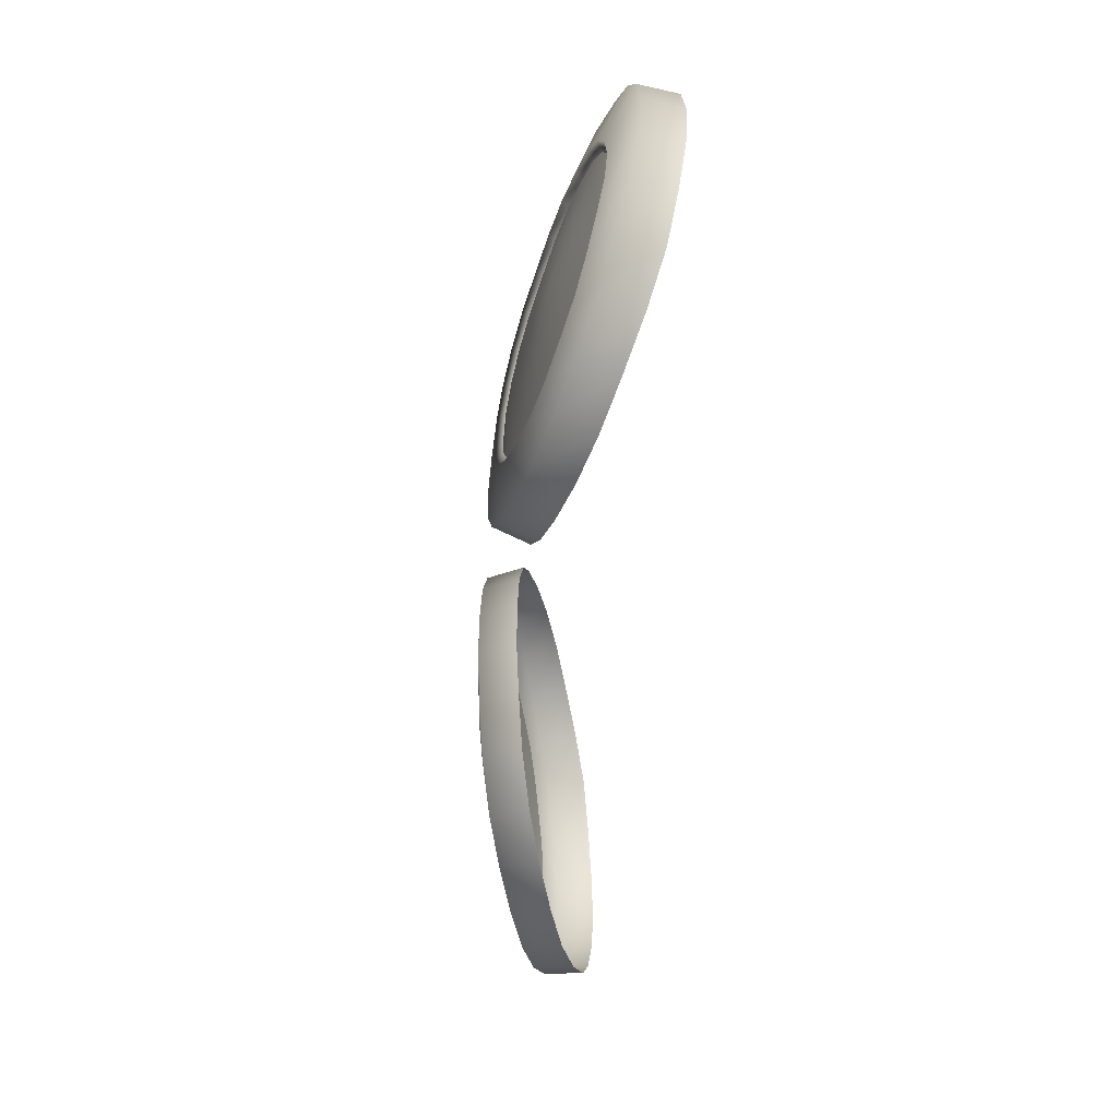
<metadata>
{"format":"obj","ext":"obj","renderer":"f3d","projection":"perspective","resolution":1024,"background":"white","views":[{"elev":-56.4,"azim":85.6,"up":"+Y"}]}
</metadata>
<code>
g pm1080_12_EyeASkin
v 0.004809 0.1038 0.01896
v 0.006053 0.1069 0.01867
v 0.009061 0.1052 0.01857
v 0.008147 0.103 0.01881
v 0.004399 0.1004 0.01905
v 0.01051 0.1072 0.01818
v 0.008062 0.1096 0.01826
v 0.007831 0.1005 0.01887
v 0.004886 0.09709 0.01902
v 0.0124 0.1087 0.01765
v 0.01063 0.1116 0.01756
v 0.008177 0.09805 0.01884
v 0.006194 0.09399 0.01876
v 0.01459 0.1097 0.01702
v 0.01359 0.113 0.01669
v 0.00914 0.09576 0.01868
v 0.008269 0.09134 0.01839
v 0.01697 0.11 0.0164
v 0.0168 0.1134 0.01578
v 0.01063 0.09381 0.01834
v 0.01091 0.08933 0.01779
v 0.01935 0.1097 0.01579
v 0.02002 0.113 0.01491
v 0.01254 0.09231 0.01784
v 0.01392 0.08808 0.01697
v 0.02157 0.1088 0.01516
v 0.02302 0.1118 0.01403
v 0.01475 0.09138 0.01723
v 0.01713 0.08767 0.01607
v 0.02349 0.1073 0.01468
v 0.02561 0.1097 0.01325
v 0.01712 0.09107 0.01662
v 0.02034 0.08814 0.01519
v 0.02498 0.1053 0.0143
v 0.02764 0.1071 0.01278
v 0.0195 0.0914 0.01599
v 0.02331 0.08946 0.01429
v 0.02589 0.103 0.01401
v 0.02894 0.104 0.01249
v 0.02171 0.09236 0.01535
v 0.02584 0.09153 0.01345
v 0.02622 0.1006 0.01392
v 0.0294 0.1007 0.01239
v 0.02361 0.09388 0.01483
v 0.02781 0.09421 0.01293
v 0.02593 0.09814 0.01406
v 0.02902 0.09733 0.01257
v 0.02505 0.09585 0.01441
v 0.02529 0.103 0.01371
v 0.02442 0.1051 0.01399
v 0.02561 0.1006 0.01363
v 0.02536 0.09831 0.01377
v 0.02302 0.1069 0.01435
v 0.02454 0.09614 0.01409
v 0.02319 0.09429 0.0145
v 0.02119 0.1083 0.01482
v 0.02141 0.09285 0.01499
v 0.01911 0.1092 0.01542
v 0.01934 0.09193 0.01561
v 0.01686 0.1095 0.016
v 0.01711 0.09161 0.0162
v 0.01462 0.1091 0.0166
v 0.01487 0.09189 0.0168
v 0.01256 0.1082 0.0172
v 0.01278 0.09276 0.01738
v 0.0108 0.1068 0.01771
v 0.01098 0.09415 0.01785
v 0.009444 0.1049 0.01808
v 0.009569 0.09599 0.01818
v 0.008596 0.1028 0.01831
v 0.008653 0.09813 0.01834
v 0.008313 0.1004 0.01836
v -0.004809 0.1038 0.01896
v -0.008147 0.103 0.01881
v -0.009061 0.1052 0.01857
v -0.006053 0.1069 0.01867
v -0.004399 0.1004 0.01905
v -0.01051 0.1072 0.01818
v -0.008062 0.1096 0.01826
v -0.007831 0.1005 0.01887
v -0.004886 0.09709 0.01902
v -0.0124 0.1087 0.01765
v -0.01063 0.1116 0.01756
v -0.008177 0.09805 0.01884
v -0.006194 0.09399 0.01876
v -0.01459 0.1097 0.01702
v -0.01359 0.113 0.01669
v -0.00914 0.09576 0.01868
v -0.008269 0.09134 0.01839
v -0.01697 0.11 0.0164
v -0.0168 0.1134 0.01578
v -0.01063 0.09381 0.01834
v -0.01091 0.08933 0.01779
v -0.01935 0.1097 0.01579
v -0.02002 0.113 0.01491
v -0.01254 0.09231 0.01784
v -0.01392 0.08808 0.01697
v -0.02157 0.1088 0.01516
v -0.02302 0.1118 0.01403
v -0.01475 0.09138 0.01723
v -0.01713 0.08767 0.01607
v -0.02349 0.1073 0.01468
v -0.02561 0.1097 0.01325
v -0.01712 0.09107 0.01662
v -0.02034 0.08814 0.01519
v -0.02498 0.1053 0.0143
v -0.02764 0.1071 0.01278
v -0.0195 0.0914 0.01599
v -0.02331 0.08946 0.01429
v -0.02589 0.103 0.01401
v -0.02894 0.104 0.01249
v -0.02171 0.09236 0.01535
v -0.02584 0.09153 0.01345
v -0.02622 0.1006 0.01392
v -0.0294 0.1007 0.01239
v -0.02361 0.09388 0.01483
v -0.02781 0.09421 0.01293
v -0.02593 0.09814 0.01406
v -0.02902 0.09733 0.01257
v -0.02505 0.09585 0.01441
v -0.02529 0.103 0.01371
v -0.02442 0.1051 0.01399
v -0.02561 0.1006 0.01363
v -0.02536 0.09831 0.01377
v -0.02302 0.1069 0.01435
v -0.02454 0.09614 0.01409
v -0.02319 0.09429 0.0145
v -0.02119 0.1083 0.01482
v -0.02141 0.09285 0.01499
v -0.01911 0.1092 0.01542
v -0.01934 0.09193 0.01561
v -0.01686 0.1095 0.016
v -0.01711 0.09161 0.0162
v -0.01462 0.1091 0.0166
v -0.01487 0.09189 0.0168
v -0.01256 0.1082 0.0172
v -0.01278 0.09276 0.01738
v -0.0108 0.1068 0.01771
v -0.01098 0.09415 0.01785
v -0.009444 0.1049 0.01808
v -0.009569 0.09599 0.01818
v -0.008596 0.1028 0.01831
v -0.008653 0.09813 0.01834
v -0.008313 0.1004 0.01836
v 0.003877 0.1038 0.01669
v 0.006053 0.1069 0.01867
v 0.004809 0.1038 0.01896
v 0.005153 0.107 0.01638
v 0.003446 0.1004 0.01678
v 0.008062 0.1096 0.01826
v 0.004399 0.1004 0.01905
v 0.007213 0.1098 0.01596
v 0.003938 0.09701 0.01675
v 0.01063 0.1116 0.01756
v 0.004886 0.09709 0.01902
v 0.009833 0.1119 0.01522
v 0.005269 0.09383 0.01649
v 0.01359 0.113 0.01669
v 0.006194 0.09399 0.01876
v 0.01288 0.1132 0.01434
v 0.007382 0.09112 0.0161
v 0.0168 0.1134 0.01578
v 0.008269 0.09134 0.01839
v 0.01615 0.1137 0.01341
v 0.01007 0.08906 0.01547
v 0.02002 0.113 0.01491
v 0.01091 0.08933 0.01779
v 0.01944 0.1133 0.0125
v 0.01315 0.08777 0.01464
v 0.02302 0.1118 0.01403
v 0.01392 0.08808 0.01697
v 0.0225 0.112 0.01158
v 0.01643 0.08734 0.01372
v 0.02561 0.1097 0.01325
v 0.01713 0.08767 0.01607
v 0.02514 0.1099 0.01078
v 0.01972 0.08781 0.0128
v 0.02764 0.1071 0.01278
v 0.02034 0.08814 0.01519
v 0.02723 0.1072 0.01033
v 0.02274 0.08915 0.01184
v 0.02894 0.104 0.01249
v 0.02331 0.08946 0.01429
v 0.02855 0.104 0.01003
v 0.02534 0.09126 0.011
v 0.0294 0.1007 0.01239
v 0.02584 0.09153 0.01345
v 0.02901 0.1006 0.009936
v 0.02737 0.09401 0.01048
v 0.02902 0.09733 0.01257
v 0.02781 0.09421 0.01293
v 0.02861 0.09719 0.01008
v -0.003877 0.1038 0.01669
v -0.004809 0.1038 0.01896
v -0.006053 0.1069 0.01867
v -0.005153 0.107 0.01638
v -0.003446 0.1004 0.01678
v -0.008062 0.1096 0.01826
v -0.004399 0.1004 0.01905
v -0.007213 0.1098 0.01596
v -0.003938 0.09701 0.01675
v -0.01063 0.1116 0.01756
v -0.004886 0.09709 0.01902
v -0.009833 0.1119 0.01522
v -0.005269 0.09383 0.01649
v -0.01359 0.113 0.01669
v -0.006194 0.09399 0.01876
v -0.01288 0.1132 0.01434
v -0.007382 0.09112 0.0161
v -0.0168 0.1134 0.01578
v -0.008269 0.09134 0.01839
v -0.01615 0.1137 0.01341
v -0.01007 0.08906 0.01547
v -0.02002 0.113 0.01491
v -0.01091 0.08933 0.01779
v -0.01944 0.1133 0.0125
v -0.01315 0.08777 0.01464
v -0.02302 0.1118 0.01403
v -0.01392 0.08808 0.01697
v -0.0225 0.112 0.01158
v -0.01643 0.08734 0.01372
v -0.02561 0.1097 0.01325
v -0.01713 0.08767 0.01607
v -0.02514 0.1099 0.01078
v -0.01972 0.08781 0.0128
v -0.02764 0.1071 0.01278
v -0.02034 0.08814 0.01519
v -0.02723 0.1072 0.01033
v -0.02274 0.08915 0.01184
v -0.02894 0.104 0.01249
v -0.02331 0.08946 0.01429
v -0.02855 0.104 0.01003
v -0.02534 0.09126 0.011
v -0.0294 0.1007 0.01239
v -0.02584 0.09153 0.01345
v -0.02901 0.1006 0.009936
v -0.02737 0.09401 0.01048
v -0.02902 0.09733 0.01257
v -0.02781 0.09421 0.01293
v -0.02861 0.09719 0.01008
v 0.008596 0.1028 0.01831
v 0.009444 0.1049 0.01808
v 0.01068 0.1042 0.01792
v 0.009976 0.1024 0.01814
v 0.008313 0.1004 0.01836
v 0.01181 0.1058 0.01759
v 0.0108 0.1068 0.01771
v 0.009756 0.1005 0.01823
v 0.008653 0.09813 0.01834
v 0.01326 0.1027 0.01761
v 0.01329 0.107 0.01717
v 0.01256 0.1082 0.0172
v 0.01003 0.09852 0.01818
v 0.009569 0.09599 0.01818
v 0.01285 0.1016 0.01774
v 0.01503 0.1078 0.01668
v 0.01462 0.1091 0.0166
v 0.01691 0.1081 0.01617
v 0.01686 0.1095 0.016
v 0.01587 0.1049 0.01687
v 0.01483 0.1044 0.01716
v 0.01394 0.1037 0.01741
v 0.01582 0.1013 0.01708
v 0.01879 0.1078 0.01565
v 0.01911 0.1092 0.01542
v 0.02055 0.1071 0.01518
v 0.02119 0.1083 0.01482
v 0.02207 0.1059 0.01478
v 0.02302 0.1069 0.01435
v 0.01921 0.1045 0.01596
v 0.01814 0.105 0.01625
v 0.02325 0.1044 0.01448
v 0.02442 0.1051 0.01399
v 0.017 0.1051 0.01656
v 0.024 0.1026 0.0143
v 0.02529 0.103 0.01371
v 0.02428 0.1006 0.01425
v 0.02561 0.1006 0.01363
v 0.02131 0.1018 0.01542
v 0.02085 0.1029 0.01554
v 0.02013 0.1038 0.01572
v 0.01783 0.1019 0.01652
v 0.0167 0.102 0.01683
v 0.01747 0.102 0.01662
v 0.01711 0.1005 0.0168
v 0.01708 0.1021 0.01673
v 0.01634 0.1018 0.01693
v 0.01605 0.1016 0.01702
v 0.01815 0.1017 0.01643
v 0.01569 0.1009 0.01713
v 0.0184 0.1014 0.01637
v 0.01857 0.101 0.01633
v 0.01273 0.1005 0.01779
v 0.02149 0.1006 0.01539
v 0.01864 0.1006 0.01631
v 0.01861 0.1002 0.01633
v 0.02136 0.09946 0.01544
v 0.01566 0.1005 0.01714
v 0.0129 0.09928 0.01775
v 0.01573 0.1001 0.01713
v 0.01847 0.09982 0.01637
v 0.01589 0.09971 0.01708
v 0.01825 0.09949 0.01644
v 0.02406 0.09868 0.01434
v 0.02536 0.09831 0.01377
v 0.01337 0.09819 0.01764
v 0.02095 0.09835 0.01556
v 0.02336 0.09685 0.01456
v 0.02454 0.09614 0.01409
v 0.02223 0.09528 0.01489
v 0.02319 0.09429 0.0145
v 0.02028 0.0974 0.01576
v 0.02074 0.09407 0.01531
v 0.02141 0.09285 0.01499
v 0.01939 0.09666 0.01601
v 0.01795 0.09923 0.01652
v 0.019 0.0933 0.0158
v 0.01934 0.09193 0.01561
v 0.01834 0.09618 0.0163
v 0.01712 0.09302 0.01631
v 0.01711 0.09161 0.0162
v 0.0176 0.09906 0.01662
v 0.01721 0.096 0.01661
v 0.01524 0.09325 0.01682
v 0.01487 0.09189 0.0168
v 0.01607 0.09613 0.01692
v 0.01348 0.09398 0.0173
v 0.01278 0.09276 0.01738
v 0.01722 0.09899 0.01673
v 0.01683 0.09903 0.01683
v 0.01196 0.09516 0.0177
v 0.01098 0.09415 0.01785
v 0.01501 0.09657 0.01721
v 0.01646 0.09917 0.01693
v 0.01615 0.0994 0.01702
v 0.01408 0.09727 0.01745
v 0.01078 0.09671 0.018
v -0.008596 0.1028 0.01831
v -0.009976 0.1024 0.01814
v -0.01068 0.1042 0.01792
v -0.009444 0.1049 0.01808
v -0.008313 0.1004 0.01836
v -0.01181 0.1058 0.01759
v -0.0108 0.1068 0.01771
v -0.009756 0.1005 0.01823
v -0.008653 0.09813 0.01834
v -0.01326 0.1027 0.01761
v -0.01329 0.107 0.01717
v -0.01256 0.1082 0.0172
v -0.01003 0.09852 0.01818
v -0.009569 0.09599 0.01818
v -0.01285 0.1016 0.01774
v -0.01503 0.1078 0.01668
v -0.01462 0.1091 0.0166
v -0.01691 0.1081 0.01617
v -0.01686 0.1095 0.016
v -0.01587 0.1049 0.01687
v -0.01483 0.1044 0.01716
v -0.01394 0.1037 0.01741
v -0.01582 0.1013 0.01708
v -0.01879 0.1078 0.01565
v -0.01911 0.1092 0.01542
v -0.02055 0.1071 0.01518
v -0.02119 0.1083 0.01482
v -0.02207 0.1059 0.01478
v -0.02302 0.1069 0.01435
v -0.01921 0.1045 0.01596
v -0.01814 0.105 0.01625
v -0.02325 0.1044 0.01448
v -0.02442 0.1051 0.01399
v -0.017 0.1051 0.01656
v -0.024 0.1026 0.0143
v -0.02529 0.103 0.01371
v -0.02428 0.1006 0.01425
v -0.02561 0.1006 0.01363
v -0.02131 0.1018 0.01542
v -0.02085 0.1029 0.01554
v -0.02013 0.1038 0.01572
v -0.01783 0.1019 0.01652
v -0.0167 0.102 0.01683
v -0.01747 0.102 0.01662
v -0.01711 0.1005 0.0168
v -0.01708 0.1021 0.01673
v -0.01634 0.1018 0.01693
v -0.01605 0.1016 0.01702
v -0.01815 0.1017 0.01643
v -0.01569 0.1009 0.01713
v -0.0184 0.1014 0.01637
v -0.01857 0.101 0.01633
v -0.01273 0.1005 0.01779
v -0.02149 0.1006 0.01539
v -0.01864 0.1006 0.01631
v -0.01861 0.1002 0.01633
v -0.02136 0.09946 0.01544
v -0.01566 0.1005 0.01714
v -0.0129 0.09928 0.01775
v -0.01573 0.1001 0.01713
v -0.01847 0.09982 0.01637
v -0.01589 0.09971 0.01708
v -0.01825 0.09949 0.01644
v -0.02406 0.09868 0.01434
v -0.02536 0.09831 0.01377
v -0.01337 0.09819 0.01764
v -0.02095 0.09835 0.01556
v -0.02336 0.09685 0.01456
v -0.02454 0.09614 0.01409
v -0.02223 0.09528 0.01489
v -0.02319 0.09429 0.0145
v -0.02028 0.0974 0.01576
v -0.02074 0.09407 0.01531
v -0.02141 0.09285 0.01499
v -0.01939 0.09666 0.01601
v -0.01795 0.09923 0.01652
v -0.019 0.0933 0.0158
v -0.01934 0.09193 0.01561
v -0.01834 0.09618 0.0163
v -0.01712 0.09302 0.01631
v -0.01711 0.09161 0.0162
v -0.0176 0.09906 0.01662
v -0.01721 0.096 0.01661
v -0.01524 0.09325 0.01682
v -0.01487 0.09189 0.0168
v -0.01607 0.09613 0.01692
v -0.01348 0.09398 0.0173
v -0.01278 0.09276 0.01738
v -0.01722 0.09899 0.01673
v -0.01683 0.09903 0.01683
v -0.01196 0.09516 0.0177
v -0.01098 0.09415 0.01785
v -0.01501 0.09657 0.01721
v -0.01646 0.09917 0.01693
v -0.01615 0.0994 0.01702
v -0.01408 0.09727 0.01745
v -0.01078 0.09671 0.018
g pm1080_12_EyeASkin_0
f 3 2 1
f 4 3 1
f 4 1 5
f 3 6 2
f 6 7 2
f 8 4 5
f 8 5 9
f 6 10 7
f 10 11 7
f 12 8 9
f 12 9 13
f 10 14 11
f 14 15 11
f 16 12 13
f 16 13 17
f 14 18 15
f 18 19 15
f 20 16 17
f 20 17 21
f 18 22 19
f 22 23 19
f 24 20 21
f 24 21 25
f 22 26 23
f 26 27 23
f 28 24 25
f 28 25 29
f 26 30 27
f 30 31 27
f 32 28 29
f 32 29 33
f 30 34 31
f 34 35 31
f 36 32 33
f 36 33 37
f 34 38 35
f 38 39 35
f 40 36 37
f 40 37 41
f 38 42 39
f 42 43 39
f 44 40 41
f 44 41 45
f 42 46 43
f 46 47 43
f 48 45 47
f 48 44 45
f 46 48 47
f 49 38 34
f 50 49 34
f 49 51 38
f 51 42 38
f 50 34 30
f 51 52 42
f 52 46 42
f 53 50 30
f 52 54 46
f 54 48 46
f 53 30 26
f 54 55 48
f 55 44 48
f 56 53 26
f 55 57 44
f 56 26 22
f 57 40 44
f 58 56 22
f 57 59 40
f 58 22 18
f 59 36 40
f 60 58 18
f 59 61 36
f 60 18 14
f 61 32 36
f 62 60 14
f 61 63 32
f 62 14 10
f 63 28 32
f 64 62 10
f 63 65 28
f 64 10 6
f 65 24 28
f 66 64 6
f 65 67 24
f 66 6 3
f 67 20 24
f 68 66 3
f 67 69 20
f 68 3 4
f 69 16 20
f 70 68 4
f 69 71 16
f 70 4 8
f 71 12 16
f 72 70 8
f 72 8 12
f 71 72 12
f 75 74 73
f 76 75 73
f 73 74 77
f 78 75 76
f 79 78 76
f 74 80 77
f 77 80 81
f 82 78 79
f 83 82 79
f 80 84 81
f 81 84 85
f 86 82 83
f 87 86 83
f 84 88 85
f 85 88 89
f 90 86 87
f 91 90 87
f 88 92 89
f 89 92 93
f 94 90 91
f 95 94 91
f 92 96 93
f 93 96 97
f 98 94 95
f 99 98 95
f 96 100 97
f 97 100 101
f 102 98 99
f 103 102 99
f 100 104 101
f 101 104 105
f 106 102 103
f 107 106 103
f 104 108 105
f 105 108 109
f 110 106 107
f 111 110 107
f 108 112 109
f 109 112 113
f 114 110 111
f 115 114 111
f 112 116 113
f 113 116 117
f 118 114 115
f 119 118 115
f 117 120 119
f 116 120 117
f 120 118 119
f 110 121 106
f 121 122 106
f 123 121 110
f 114 123 110
f 106 122 102
f 124 123 114
f 118 124 114
f 122 125 102
f 126 124 118
f 120 126 118
f 102 125 98
f 127 126 120
f 116 127 120
f 125 128 98
f 129 127 116
f 98 128 94
f 112 129 116
f 128 130 94
f 131 129 112
f 94 130 90
f 108 131 112
f 130 132 90
f 133 131 108
f 90 132 86
f 104 133 108
f 132 134 86
f 135 133 104
f 86 134 82
f 100 135 104
f 134 136 82
f 137 135 100
f 82 136 78
f 96 137 100
f 136 138 78
f 139 137 96
f 78 138 75
f 92 139 96
f 138 140 75
f 141 139 92
f 75 140 74
f 88 141 92
f 140 142 74
f 143 141 88
f 74 142 80
f 84 143 88
f 142 144 80
f 144 143 84
f 80 144 84
f 147 146 145
f 146 148 145
f 147 145 149
f 146 150 148
f 151 147 149
f 150 152 148
f 151 149 153
f 150 154 152
f 155 151 153
f 154 156 152
f 155 153 157
f 154 158 156
f 159 155 157
f 158 160 156
f 159 157 161
f 158 162 160
f 163 159 161
f 162 164 160
f 163 161 165
f 162 166 164
f 167 163 165
f 166 168 164
f 167 165 169
f 166 170 168
f 171 167 169
f 170 172 168
f 171 169 173
f 170 174 172
f 175 171 173
f 174 176 172
f 175 173 177
f 174 178 176
f 179 175 177
f 178 180 176
f 179 177 181
f 178 182 180
f 183 179 181
f 182 184 180
f 183 181 185
f 182 186 184
f 187 183 185
f 186 188 184
f 187 185 189
f 186 190 188
f 191 187 189
f 190 192 188
f 191 189 192
f 190 191 192
f 195 194 193
f 196 195 193
f 193 194 197
f 198 195 196
f 194 199 197
f 200 198 196
f 197 199 201
f 202 198 200
f 199 203 201
f 204 202 200
f 201 203 205
f 206 202 204
f 203 207 205
f 208 206 204
f 205 207 209
f 210 206 208
f 207 211 209
f 212 210 208
f 209 211 213
f 214 210 212
f 211 215 213
f 216 214 212
f 213 215 217
f 218 214 216
f 215 219 217
f 220 218 216
f 217 219 221
f 222 218 220
f 219 223 221
f 224 222 220
f 221 223 225
f 226 222 224
f 223 227 225
f 228 226 224
f 225 227 229
f 230 226 228
f 227 231 229
f 232 230 228
f 229 231 233
f 234 230 232
f 231 235 233
f 236 234 232
f 233 235 237
f 238 234 236
f 235 239 237
f 240 238 236
f 237 239 240
f 239 238 240
g pm1080_12_EyeASkin_1
f 243 242 241
f 244 243 241
f 244 241 245
f 243 246 242
f 246 247 242
f 248 244 245
f 248 245 249
f 243 244 250
f 243 250 246
f 246 251 247
f 251 252 247
f 253 248 249
f 253 249 254
f 244 255 250
f 244 248 255
f 251 256 252
f 256 257 252
f 256 258 257
f 258 259 257
f 256 251 260
f 256 260 258
f 251 246 261
f 251 261 260
f 250 262 246
f 246 262 261
f 250 255 263
f 250 263 262
f 258 264 259
f 264 265 259
f 264 266 265
f 266 267 265
f 266 268 267
f 268 269 267
f 266 264 270
f 266 270 268
f 264 258 271
f 264 271 270
f 268 272 269
f 272 273 269
f 258 274 271
f 260 274 258
f 272 275 273
f 275 276 273
f 275 277 276
f 277 278 276
f 275 272 279
f 275 279 277
f 272 268 280
f 272 280 279
f 270 281 268
f 268 281 280
f 270 271 282
f 270 282 281
f 260 283 274
f 260 261 283
f 271 274 284
f 271 284 282
f 285 282 284
f 274 286 284
f 283 286 274
f 285 284 286
f 285 286 283
f 261 287 283
f 285 283 287
f 261 262 287
f 262 288 287
f 285 287 288
f 263 288 262
f 285 288 263
f 285 289 282
f 282 289 281
f 285 263 290
f 285 291 289
f 281 289 291
f 280 281 291
f 255 290 263
f 280 291 292
f 285 292 291
f 279 280 292
f 255 293 290
f 248 293 255
f 279 292 294
f 279 294 277
f 285 295 292
f 292 295 294
f 294 295 296
f 285 296 295
f 277 294 297
f 297 294 296
f 293 298 290
f 285 290 298
f 299 293 248
f 253 299 248
f 300 298 293
f 285 298 300
f 299 300 293
f 285 301 296
f 297 296 301
f 285 300 302
f 302 300 299
f 285 303 301
f 304 277 297
f 277 304 278
f 304 305 278
f 306 299 253
f 306 302 299
f 307 297 301
f 304 297 307
f 304 308 305
f 308 304 307
f 308 309 305
f 308 310 309
f 308 307 310
f 310 311 309
f 307 301 312
f 307 312 310
f 301 303 312
f 310 313 311
f 313 314 311
f 310 312 315
f 313 310 315
f 312 303 316
f 315 312 316
f 285 316 303
f 313 317 314
f 313 315 317
f 317 318 314
f 315 316 319
f 315 319 317
f 317 320 318
f 317 319 320
f 320 321 318
f 316 322 319
f 285 322 316
f 319 322 323
f 319 323 320
f 320 324 321
f 324 325 321
f 324 320 326
f 320 323 326
f 324 327 325
f 324 326 327
f 327 328 325
f 322 329 323
f 285 329 322
f 323 329 330
f 326 323 330
f 285 330 329
f 327 331 328
f 331 332 328
f 326 333 327
f 326 330 333
f 327 333 331
f 285 334 330
f 330 334 333
f 285 335 334
f 285 302 335
f 333 334 336
f 334 335 336
f 336 335 302
f 333 336 331
f 306 336 302
f 331 336 306
f 331 337 332
f 337 331 306
f 337 254 332
f 337 306 253
f 337 253 254
f 340 339 338
f 341 340 338
f 338 339 342
f 343 340 341
f 344 343 341
f 339 345 342
f 342 345 346
f 339 340 347
f 347 340 343
f 348 343 344
f 349 348 344
f 345 350 346
f 346 350 351
f 352 339 347
f 345 339 352
f 353 348 349
f 354 353 349
f 355 353 354
f 356 355 354
f 348 353 357
f 357 353 355
f 343 348 358
f 358 348 357
f 359 347 343
f 359 343 358
f 352 347 360
f 360 347 359
f 361 355 356
f 362 361 356
f 363 361 362
f 364 363 362
f 365 363 364
f 366 365 364
f 361 363 367
f 367 363 365
f 355 361 368
f 368 361 367
f 369 365 366
f 370 369 366
f 371 355 368
f 371 357 355
f 372 369 370
f 373 372 370
f 374 372 373
f 375 374 373
f 369 372 376
f 376 372 374
f 365 369 377
f 377 369 376
f 378 367 365
f 378 365 377
f 368 367 379
f 379 367 378
f 380 357 371
f 358 357 380
f 371 368 381
f 381 368 379
f 379 382 381
f 383 371 381
f 383 380 371
f 381 382 383
f 383 382 380
f 384 358 380
f 380 382 384
f 359 358 384
f 385 359 384
f 384 382 385
f 385 360 359
f 385 382 360
f 386 382 379
f 386 379 378
f 360 382 387
f 388 382 386
f 386 378 388
f 378 377 388
f 387 352 360
f 388 377 389
f 389 382 388
f 377 376 389
f 390 352 387
f 390 345 352
f 389 376 391
f 391 376 374
f 392 382 389
f 392 389 391
f 392 391 393
f 393 382 392
f 391 374 394
f 391 394 393
f 395 390 387
f 387 382 395
f 390 396 345
f 396 350 345
f 395 397 390
f 395 382 397
f 397 396 390
f 398 382 393
f 393 394 398
f 397 382 399
f 397 399 396
f 400 382 398
f 374 401 394
f 401 374 375
f 402 401 375
f 396 403 350
f 399 403 396
f 394 404 398
f 394 401 404
f 405 401 402
f 401 405 404
f 406 405 402
f 407 405 406
f 404 405 407
f 408 407 406
f 398 404 409
f 409 404 407
f 400 398 409
f 410 407 408
f 411 410 408
f 409 407 412
f 407 410 412
f 400 409 413
f 409 412 413
f 413 382 400
f 414 410 411
f 412 410 414
f 415 414 411
f 413 412 416
f 416 412 414
f 417 414 415
f 416 414 417
f 418 417 415
f 419 413 416
f 419 382 413
f 419 416 420
f 420 416 417
f 421 417 418
f 422 421 418
f 417 421 423
f 420 417 423
f 424 421 422
f 423 421 424
f 425 424 422
f 426 419 420
f 426 382 419
f 426 420 427
f 420 423 427
f 427 382 426
f 428 424 425
f 429 428 425
f 430 423 424
f 427 423 430
f 430 424 428
f 431 382 427
f 431 427 430
f 432 382 431
f 399 382 432
f 431 430 433
f 432 431 433
f 432 433 399
f 433 430 428
f 433 403 399
f 433 428 403
f 434 428 429
f 428 434 403
f 351 434 429
f 403 434 350
f 350 434 351

</code>
